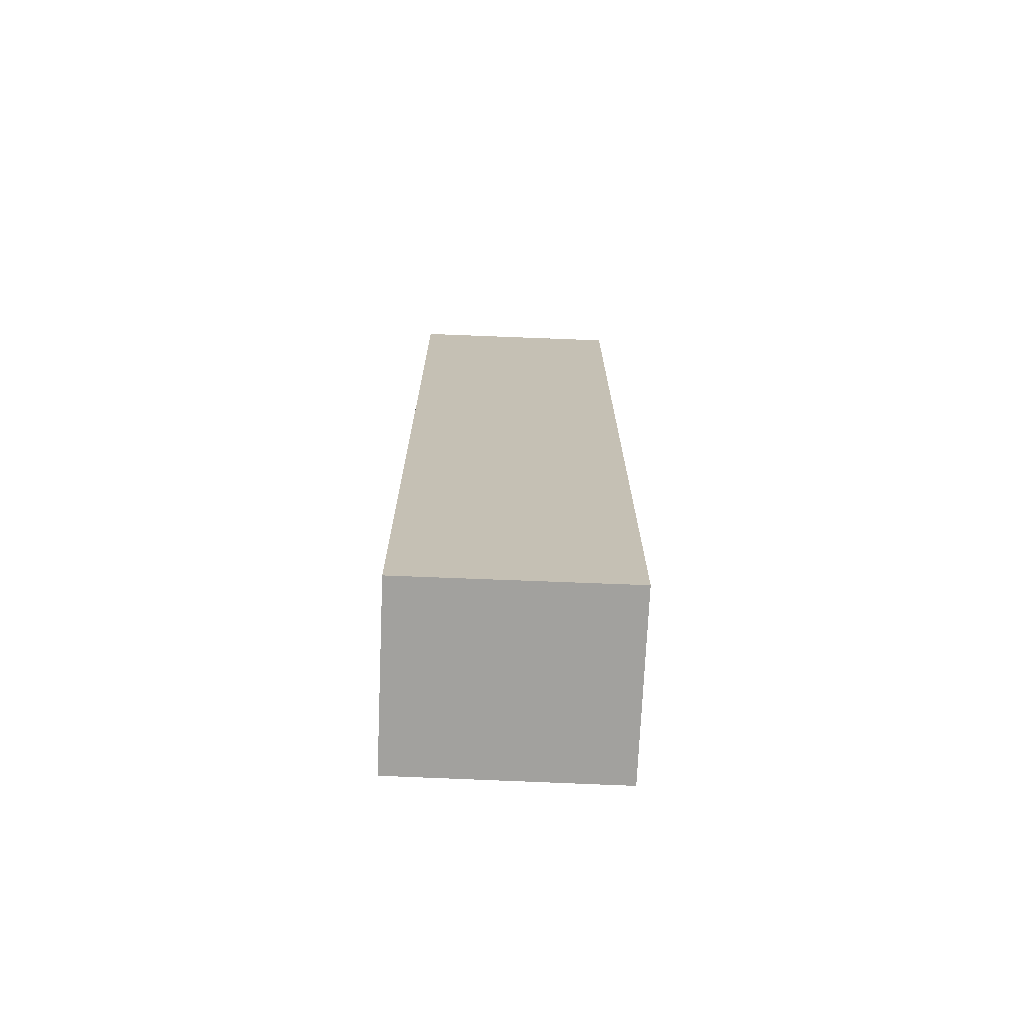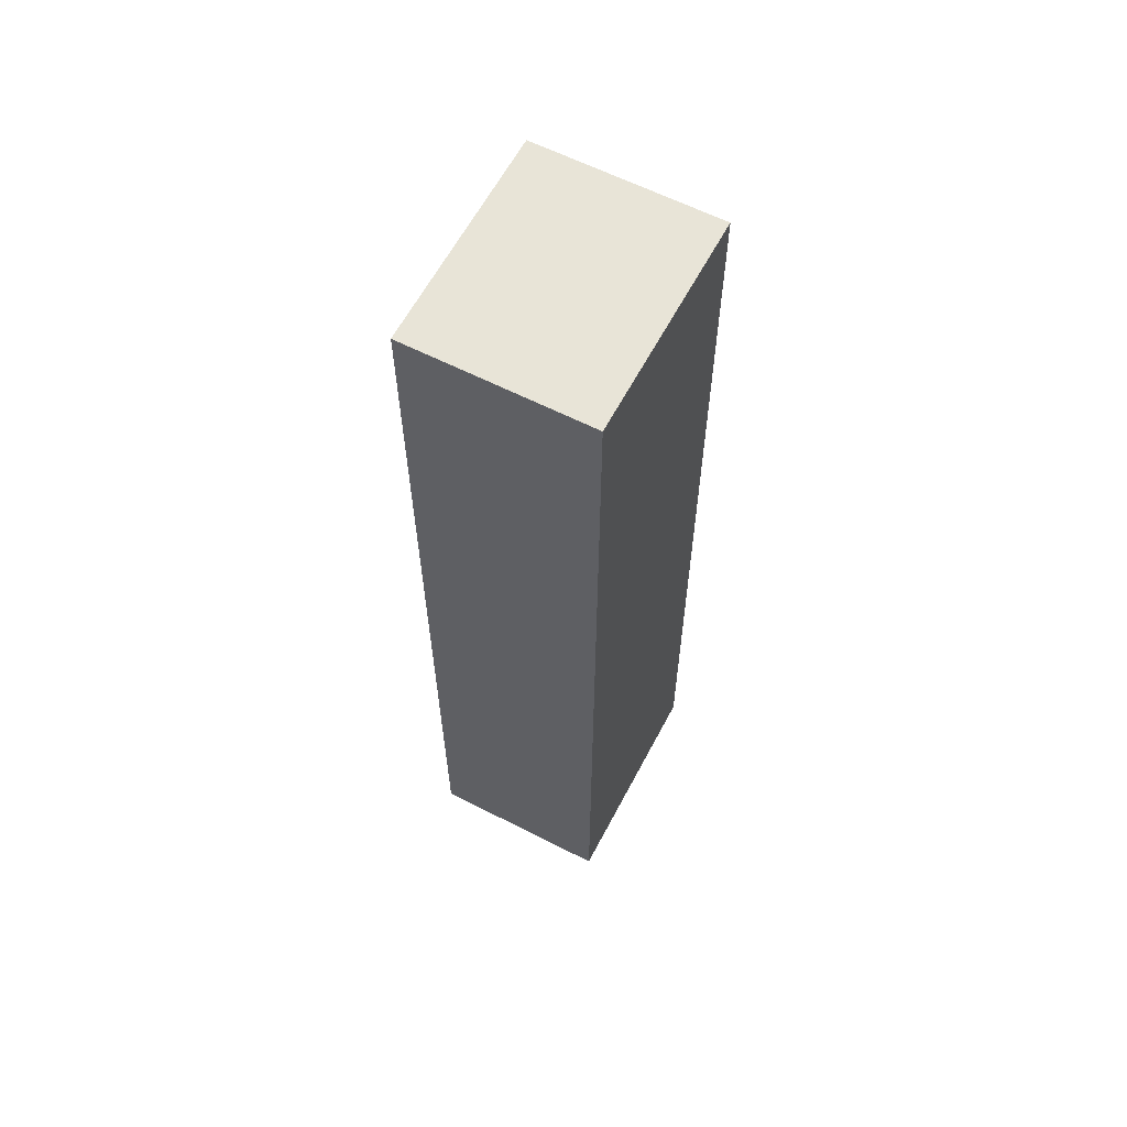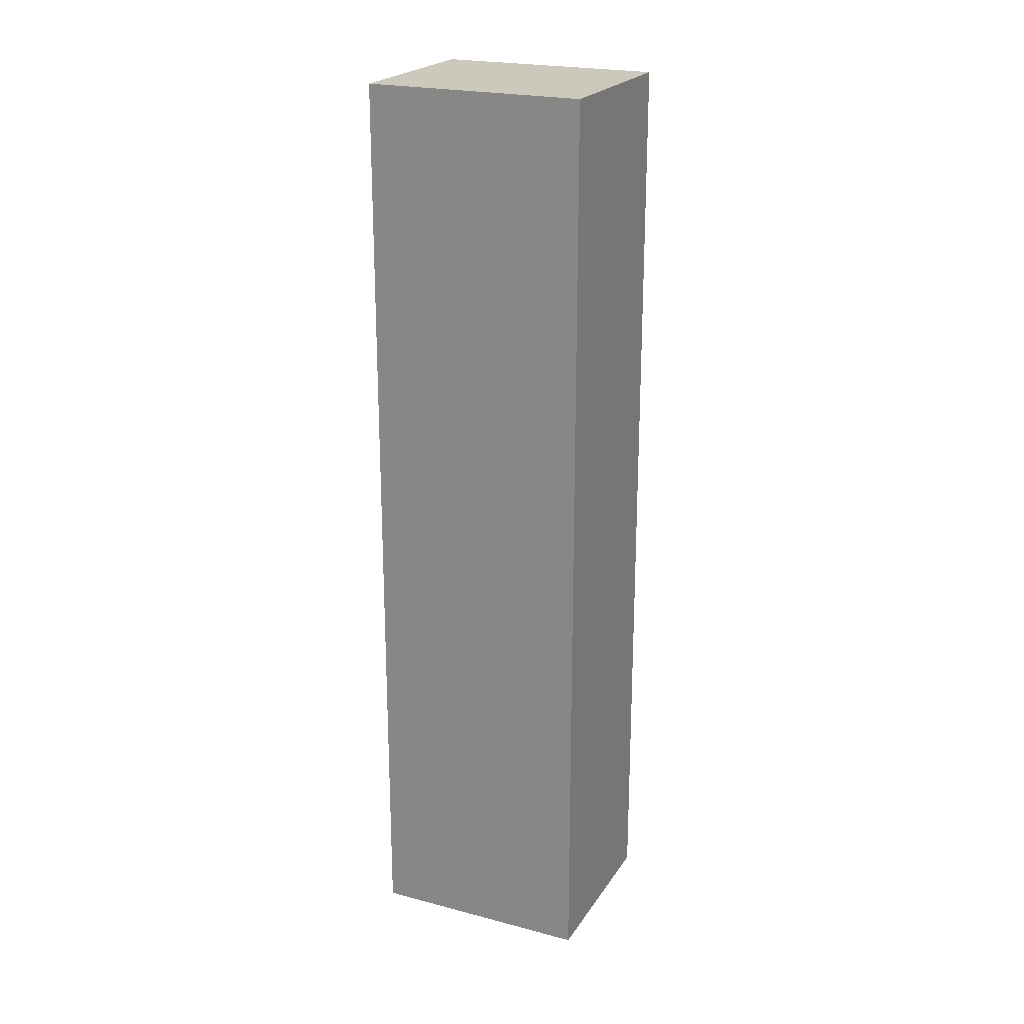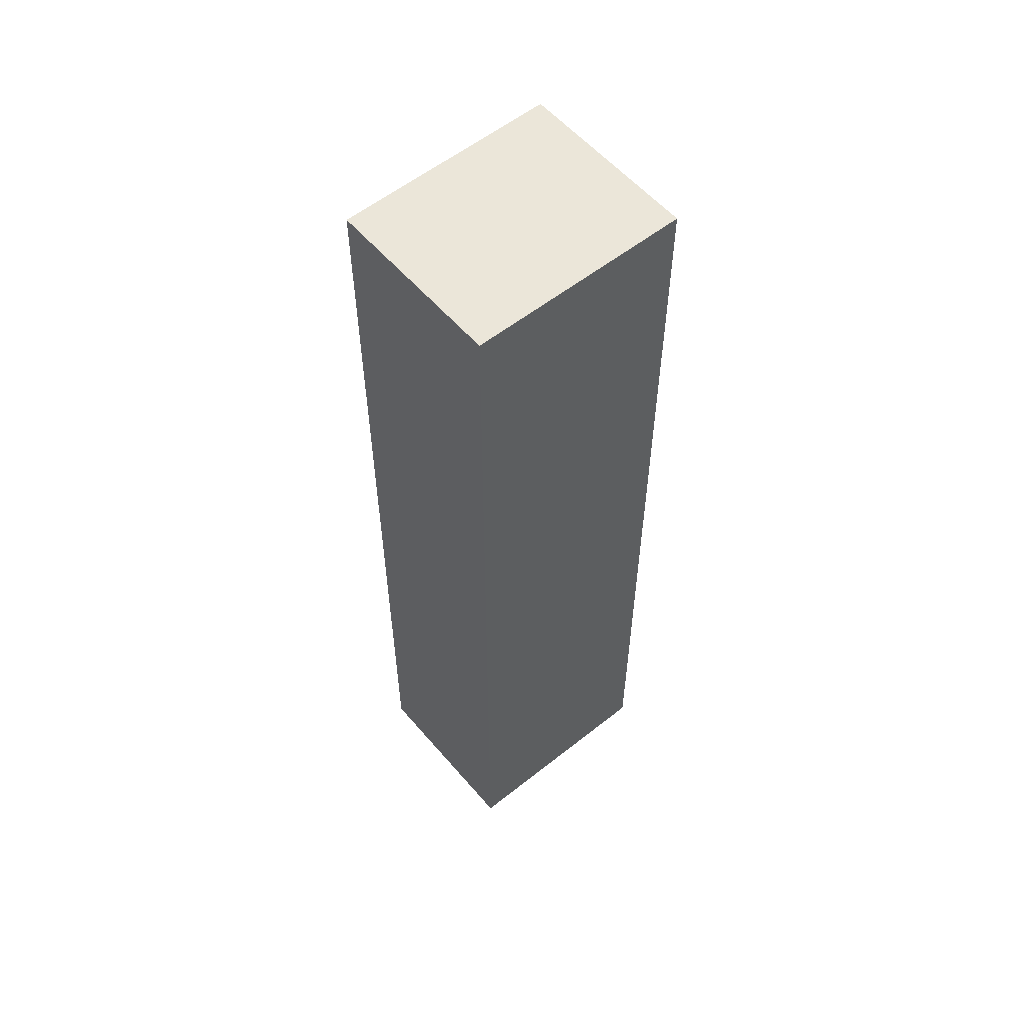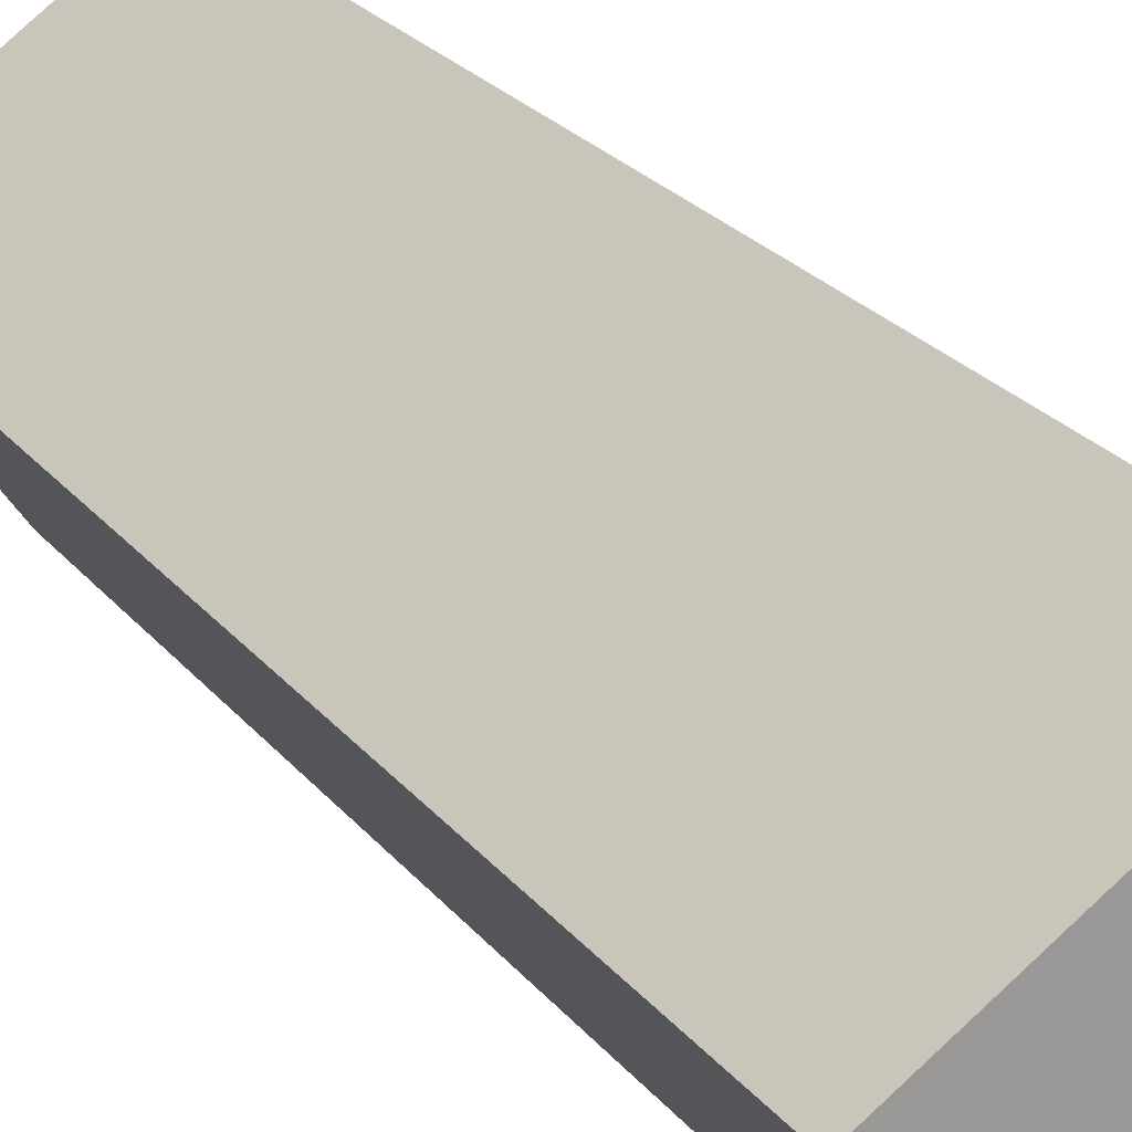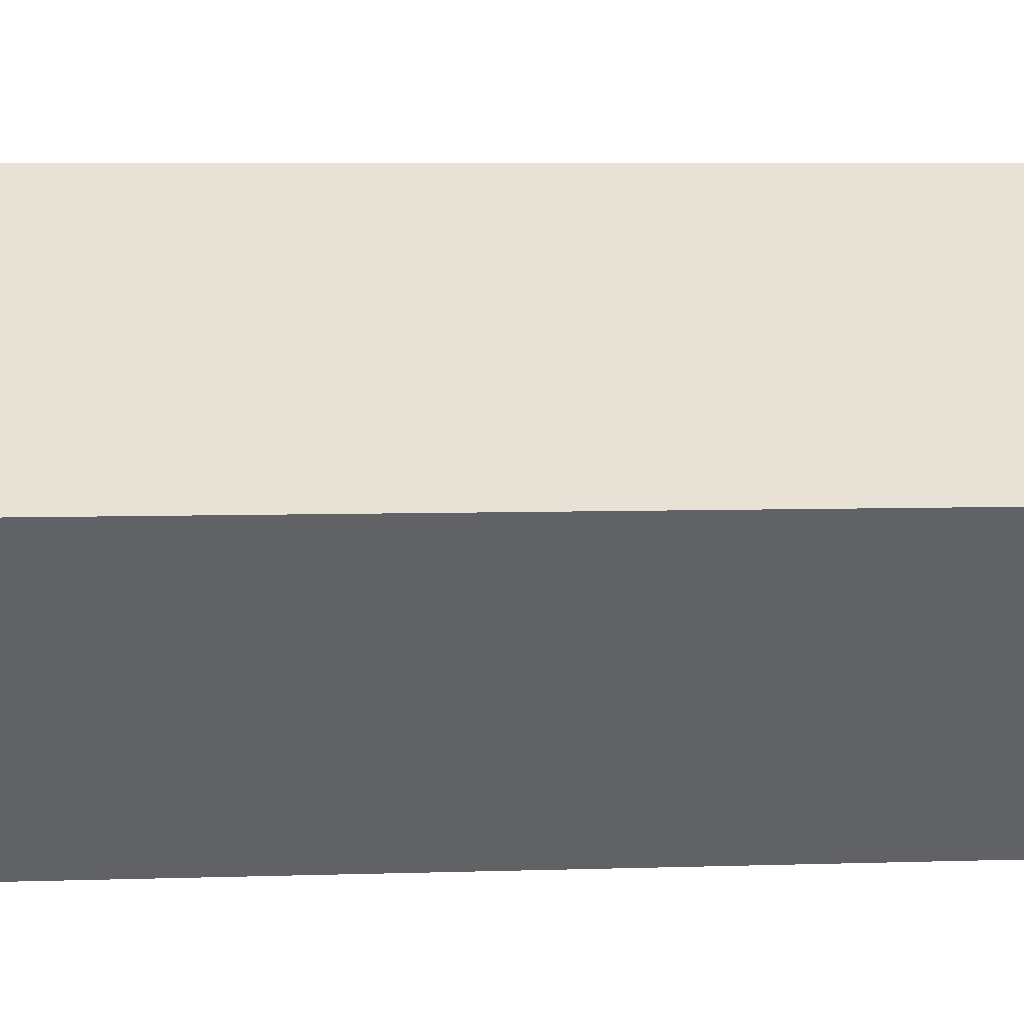
<metadata>
{"format":"obj","ext":"obj","renderer":"f3d","projection":"perspective","resolution":1024,"background":"white","views":[{"elev":-72.0,"azim":141.8,"up":"+Y"},{"elev":61.4,"azim":81.8,"up":"+Y"},{"elev":22.1,"azim":168.7,"up":"+Y"},{"elev":56.6,"azim":104.4,"up":"+Y"},{"elev":21.2,"azim":-25.7,"up":"+Z"},{"elev":3.9,"azim":-98.8,"up":"+Z"}]}
</metadata>
<code>
v  2.797 9.052 -0.184
v  0 9.052 5.543e-16
v  1.758 9.052 1.263
v  1.045 9.052 -1.455
v  1.758 -7.734e-17 1.263
v  2.797 1.127e-17 -0.184
v  1.045 8.909e-17 -1.455
v  0 0 0
g defaultobject
f 1 2 3
f 2 1 4
f 5 1 3
f 1 5 6
f 6 4 1
f 4 6 7
f 7 2 4
f 2 7 8
f 8 3 2
f 3 8 5
f 8 6 5
f 6 8 7

</code>
